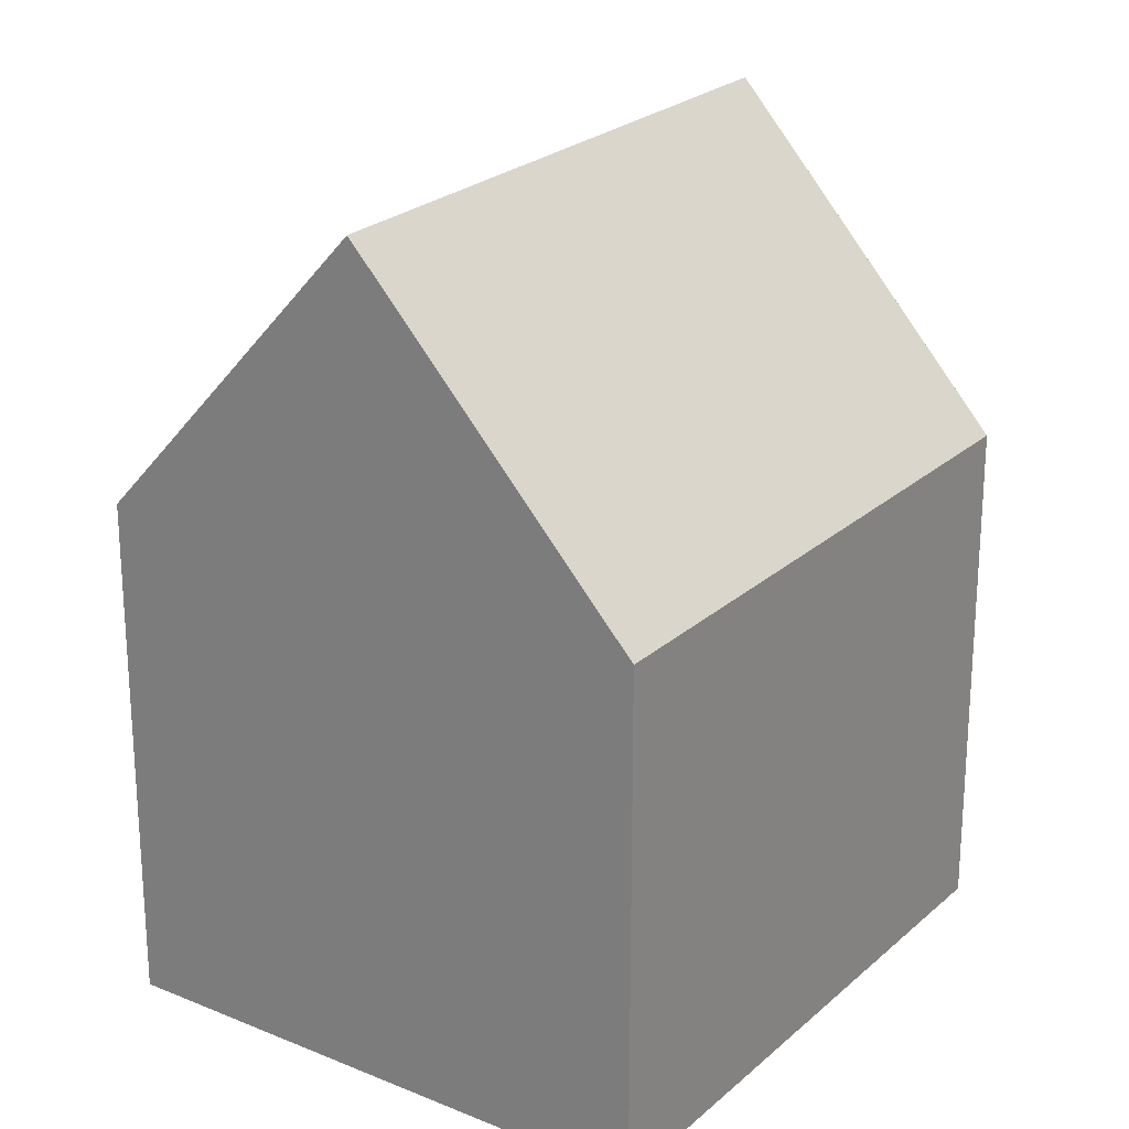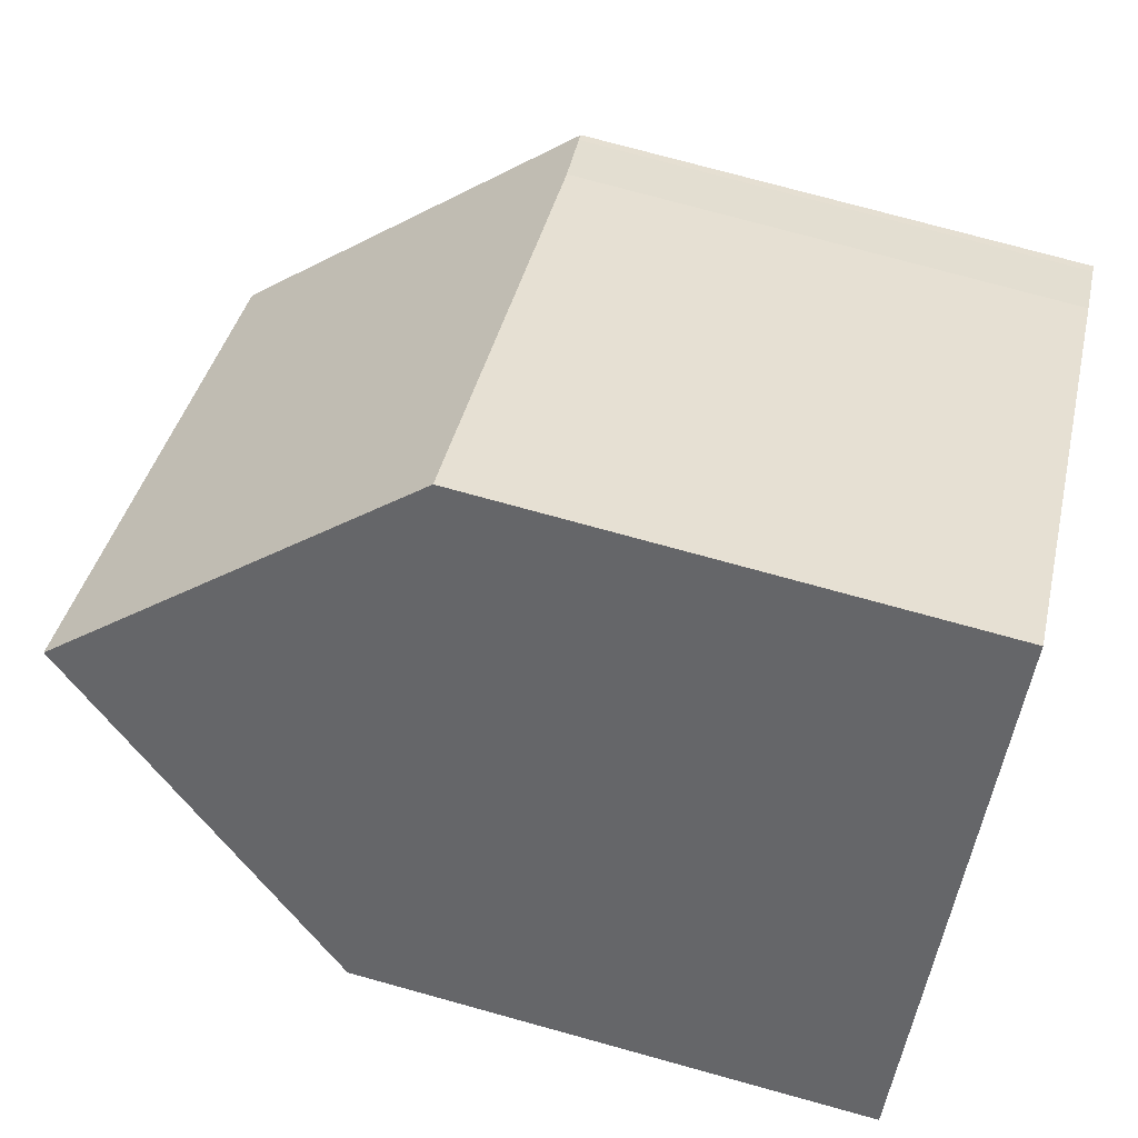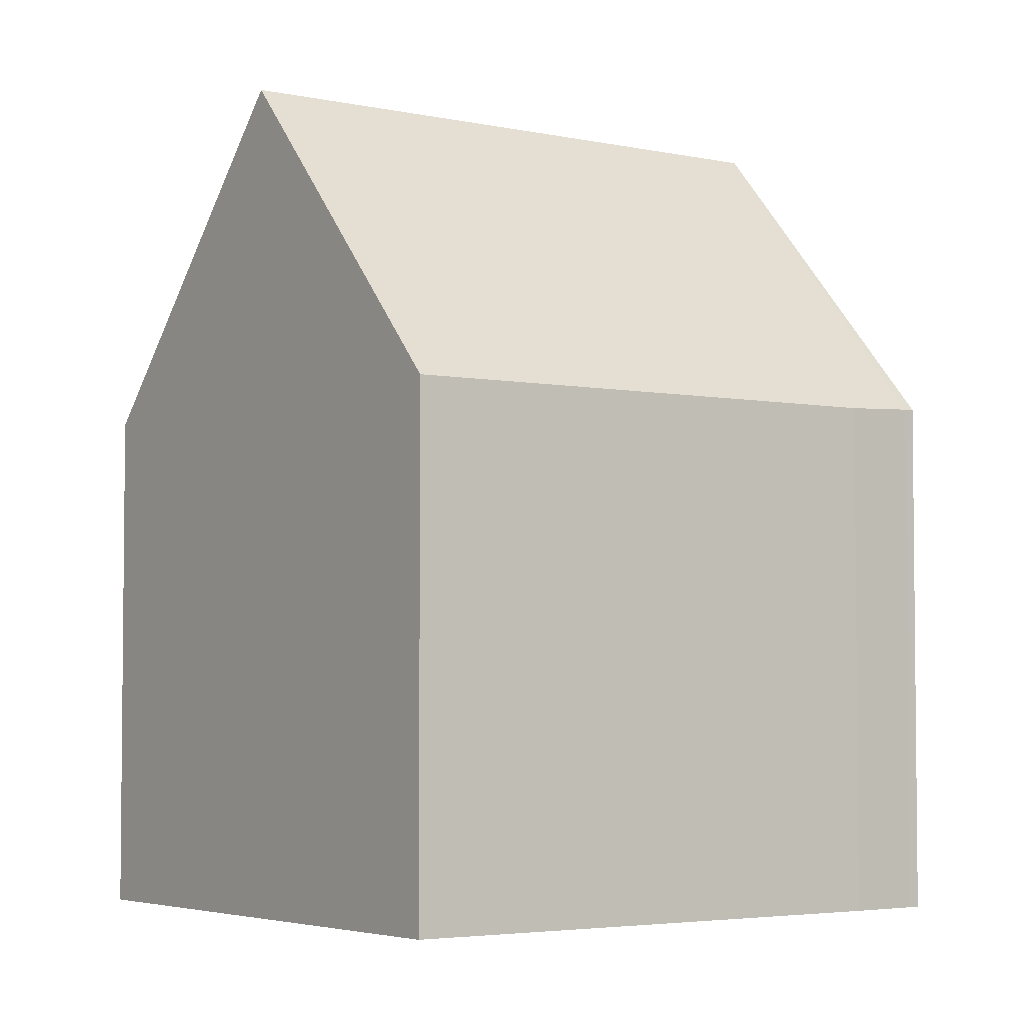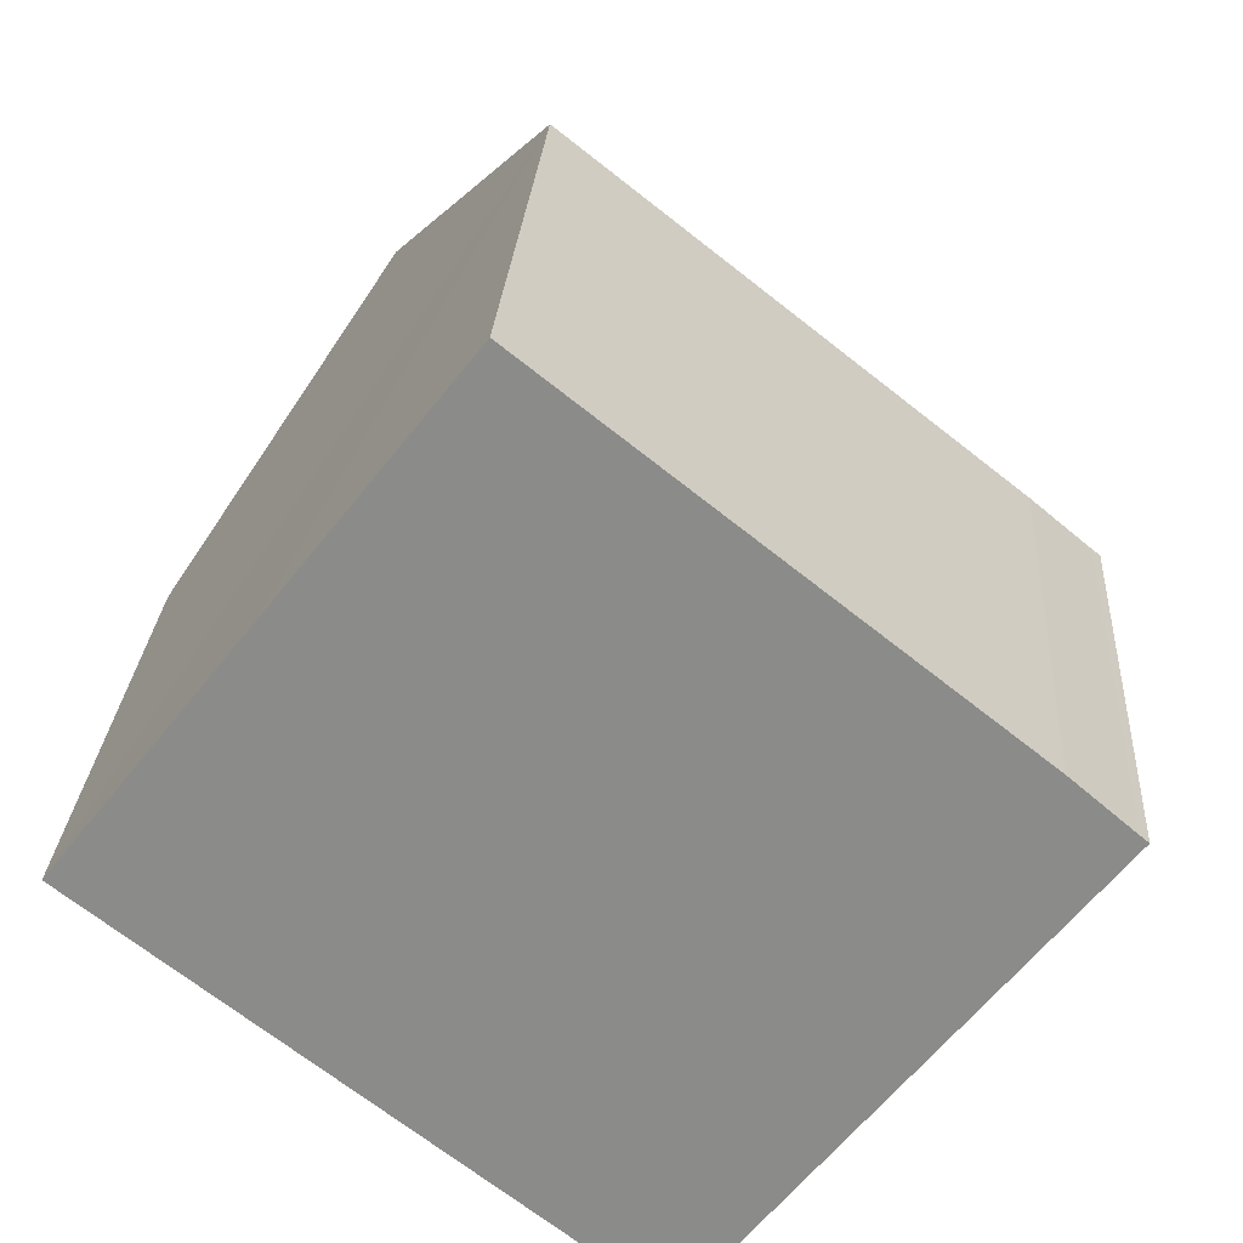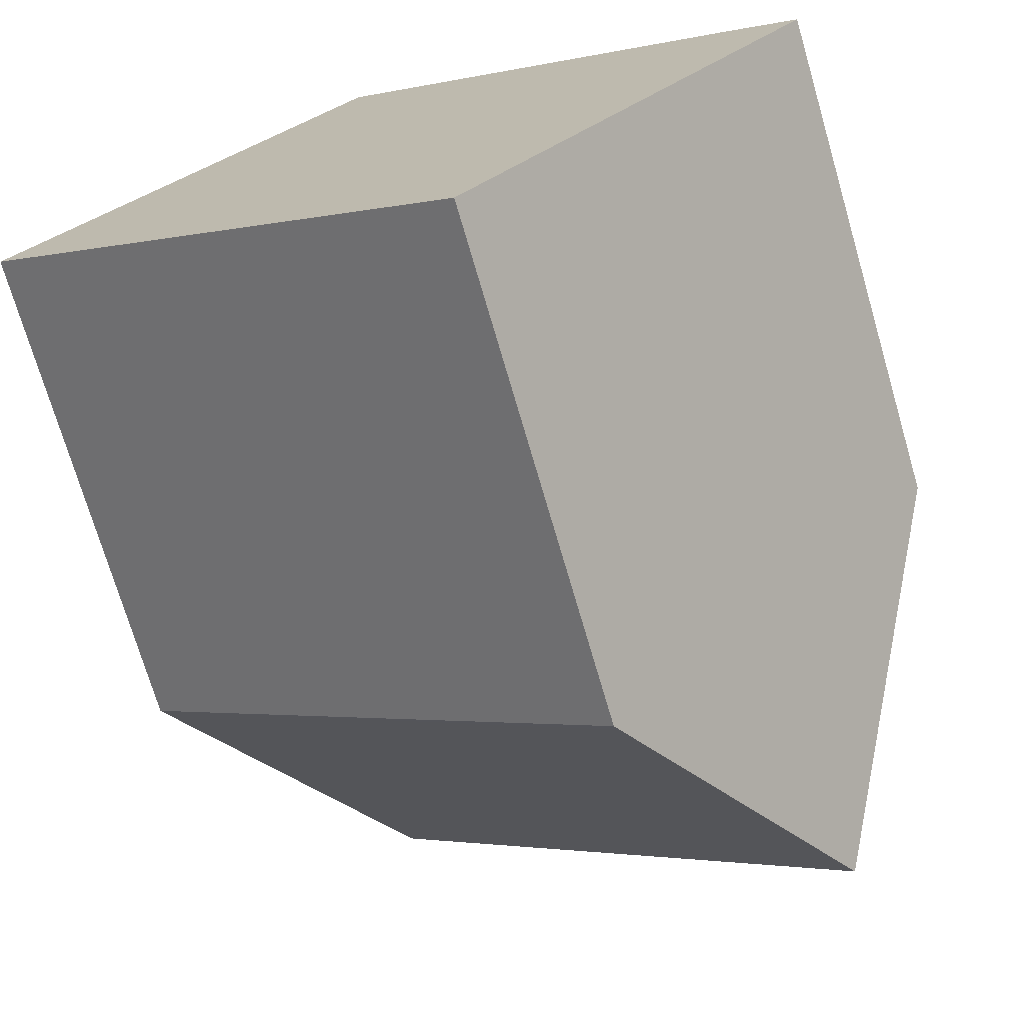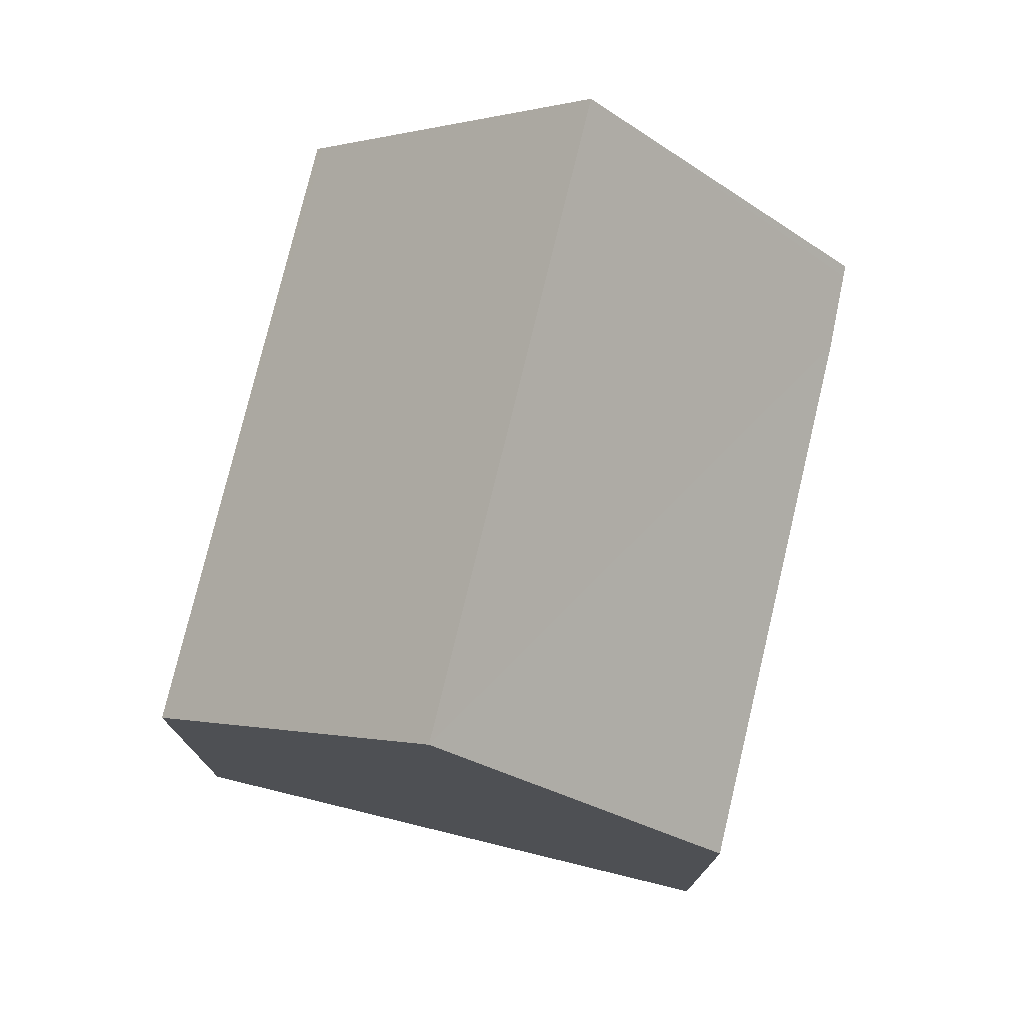
<metadata>
{"format":"obj","ext":"obj","renderer":"f3d","projection":"perspective","resolution":1024,"background":"white","views":[{"elev":24.1,"azim":163.0,"up":"+Y"},{"elev":75.3,"azim":-74.6,"up":"+Z"},{"elev":-4.0,"azim":2.3,"up":"+Y"},{"elev":25.8,"azim":3.6,"up":"+Z"},{"elev":-72.6,"azim":16.3,"up":"+Z"},{"elev":77.6,"azim":-38.3,"up":"+Y"}]}
</metadata>
<code>
v  11.19 7.381 1.708
v  2.546 11.88 3.256
v  5.108 7.325 6.531
v  9.619 11.88 -2.278
v  12.01 7.432 1.005
v  12.13 7.435 0.905
v  0 7.351 4.501e-16
v  7.113 7.452 -5.449
v  7.056 7.351 -5.521
v  0.135 7.592 0.173
v  7.056 3.381e-16 -5.521
v  0 0 0
v  2.546 -1.994e-16 3.256
v  5.108 -3.999e-16 6.531
v  0.135 -1.059e-17 0.173
v  11.19 -1.046e-16 1.708
v  12.01 -6.154e-17 1.005
v  12.13 -5.542e-17 0.905
v  9.619 1.395e-16 -2.278
v  7.113 3.337e-16 -5.449
g defaultobject
f 1 2 3
f 2 1 4
f 4 1 5
f 4 5 6
f 7 8 9
f 8 7 4
f 4 7 2
f 2 7 10
f 11 7 9
f 7 11 12
f 10 3 2
f 3 10 7
f 3 7 12
f 3 12 13
f 3 13 14
f 13 12 15
f 3 16 1
f 16 3 14
f 1 17 5
f 17 1 16
f 5 18 6
f 18 5 17
f 6 8 4
f 8 6 18
f 8 18 19
f 8 19 9
f 9 19 11
f 11 19 20
f 17 19 18
f 19 17 16
f 19 16 14
f 19 14 20
f 20 14 11
f 11 14 12
f 12 14 13
f 12 13 15

</code>
